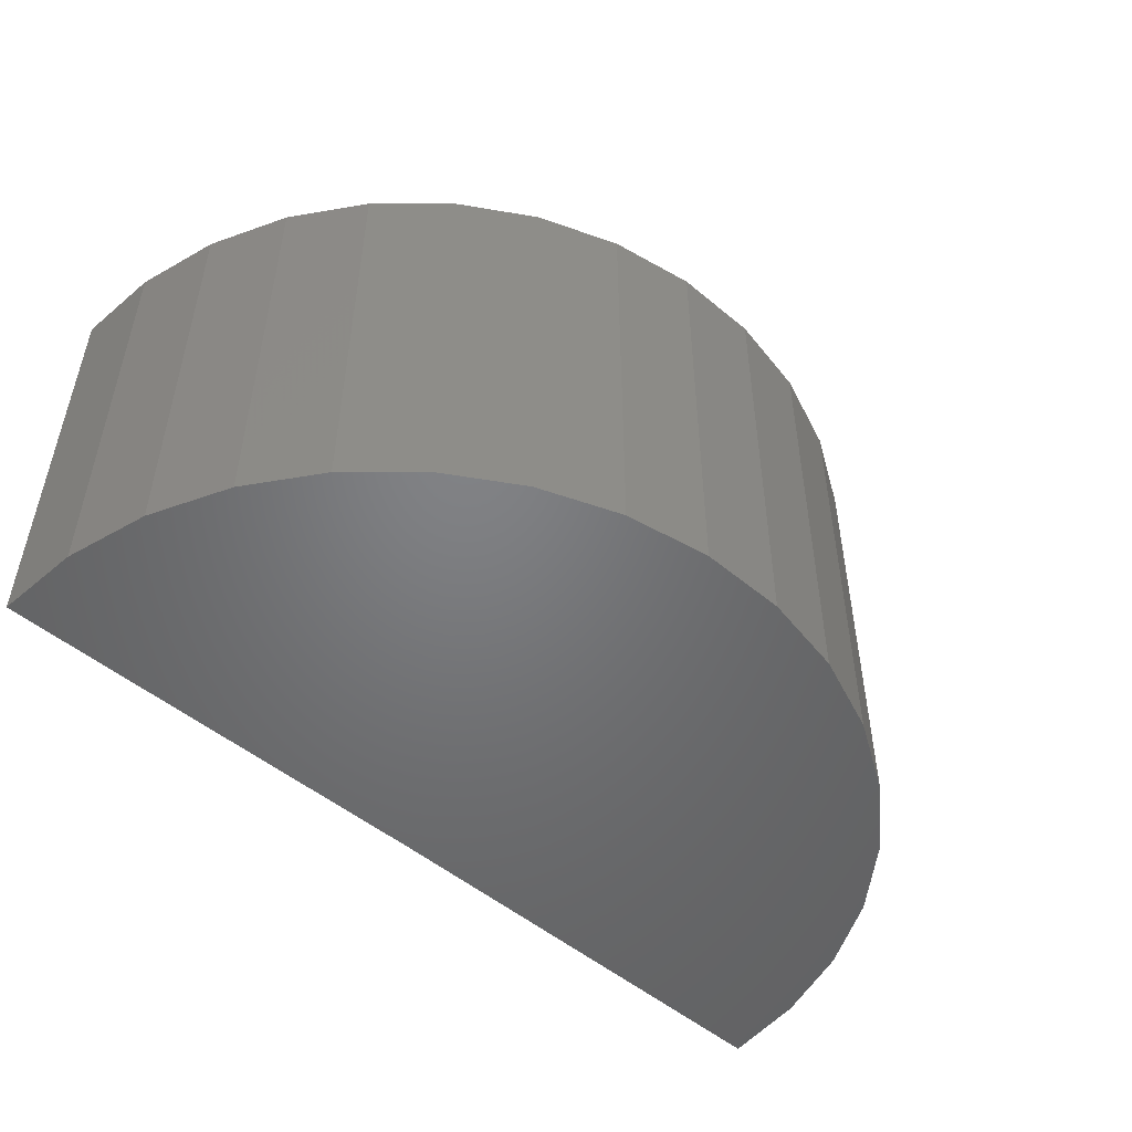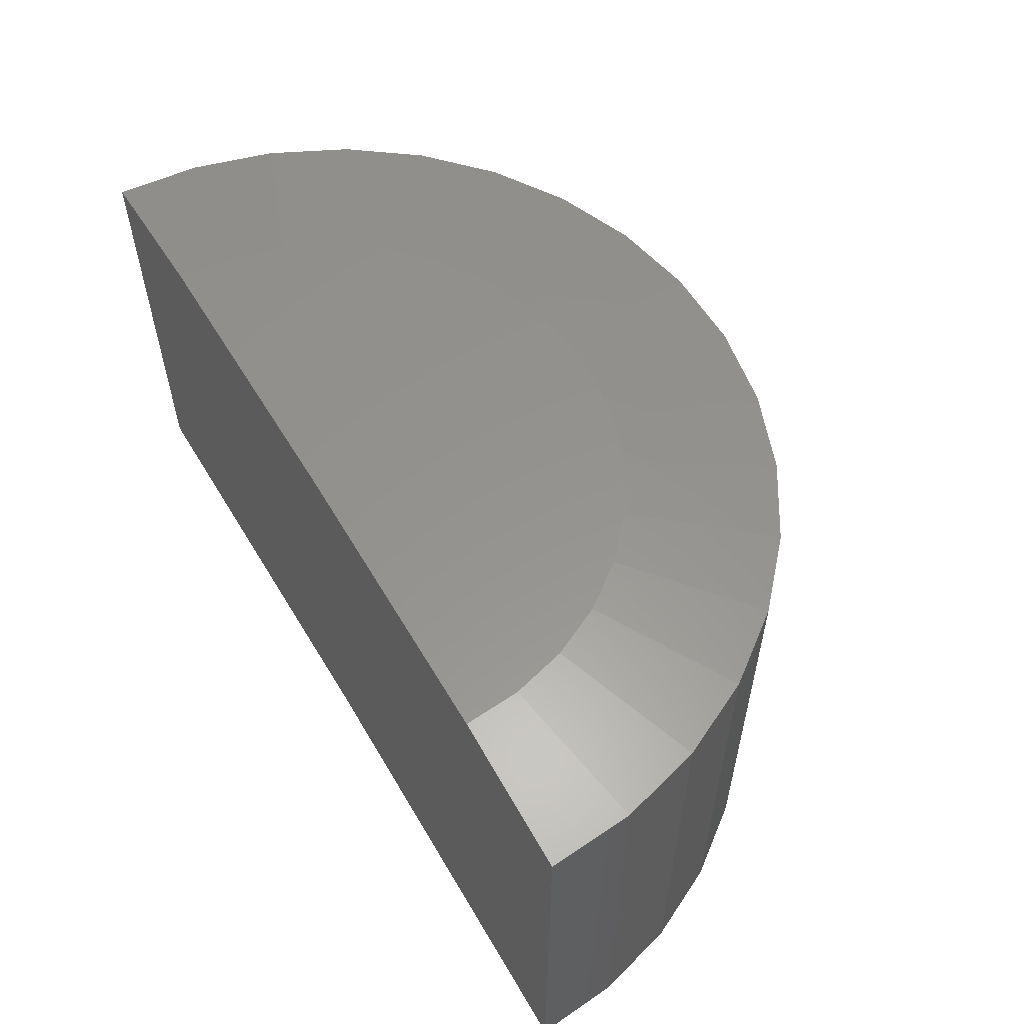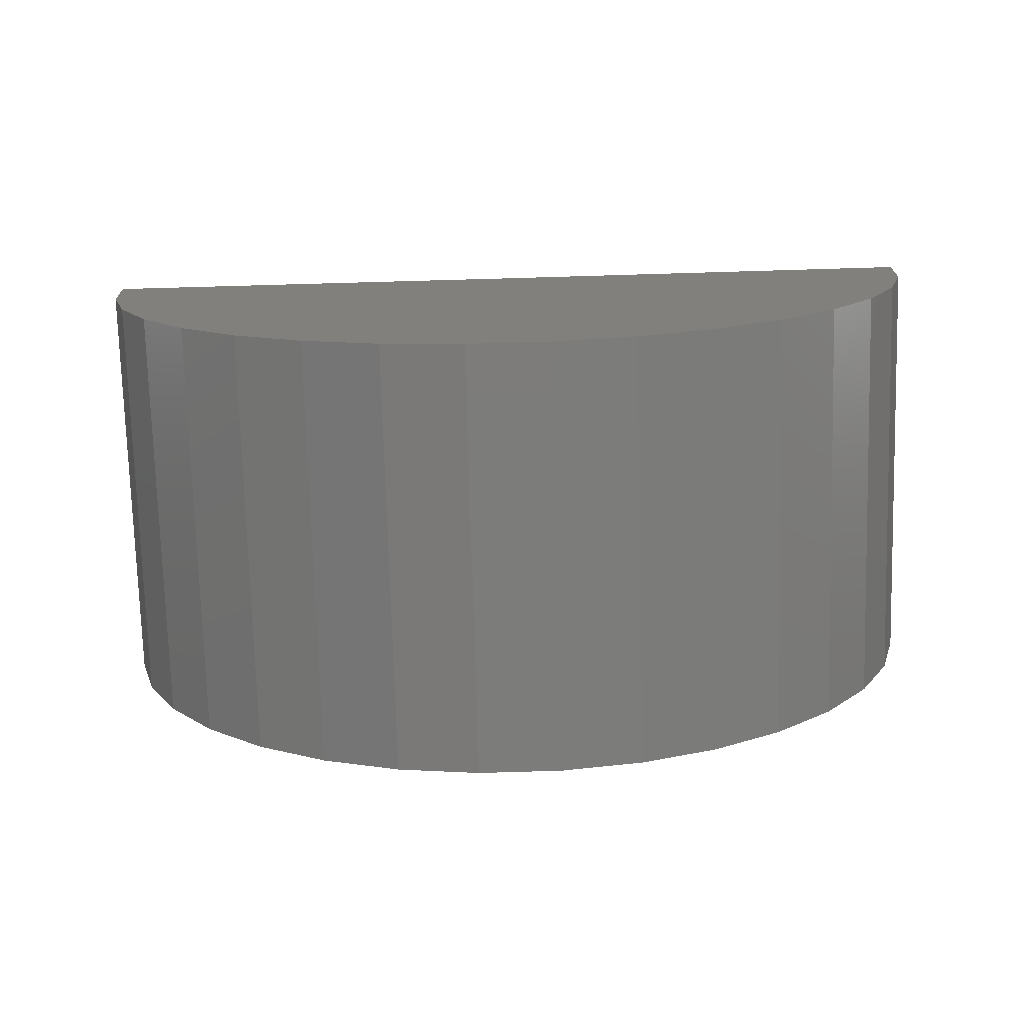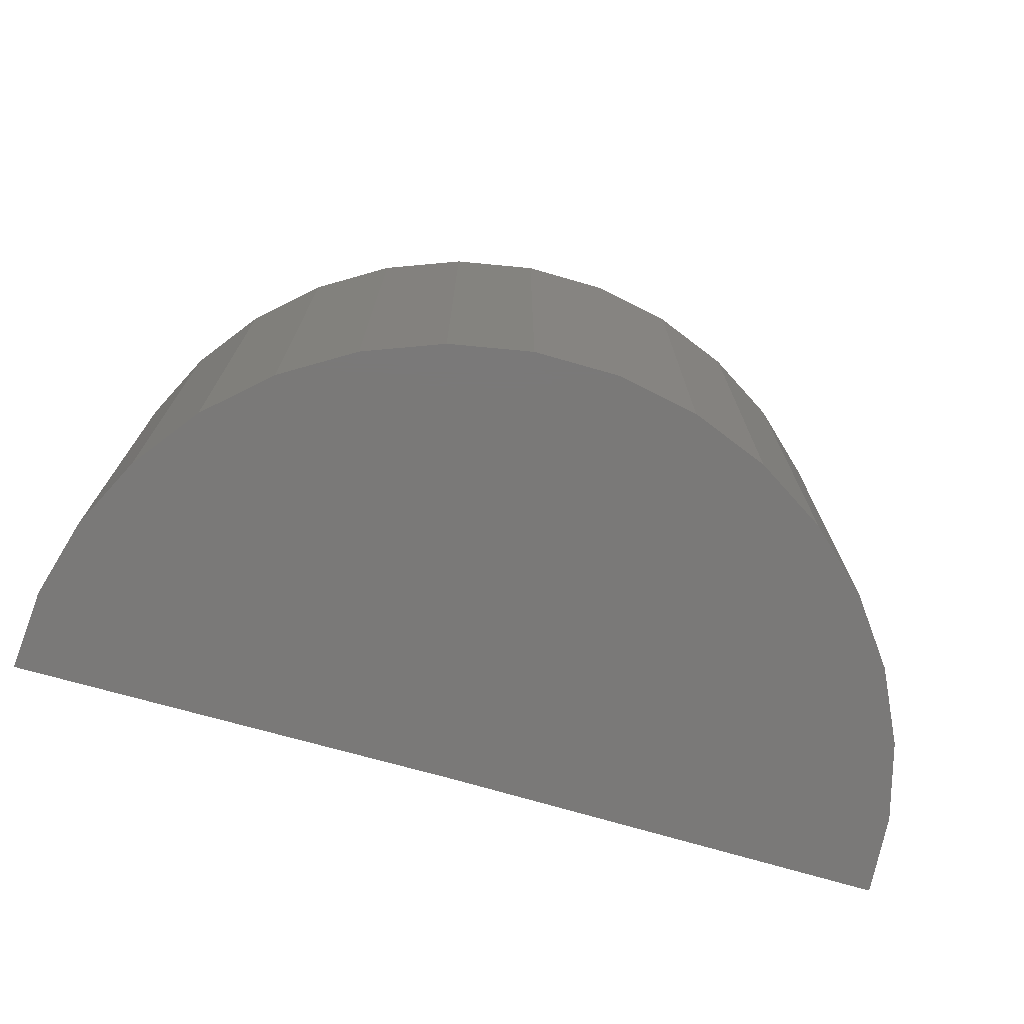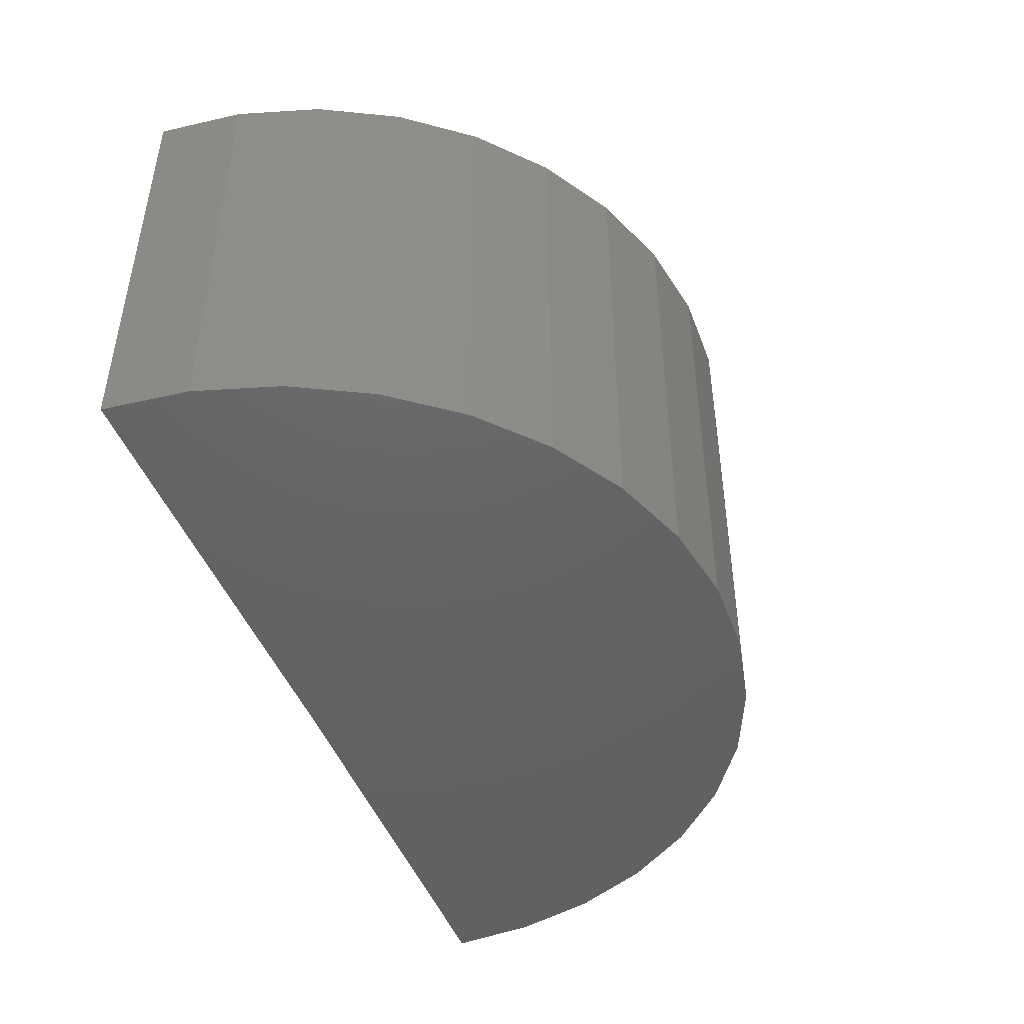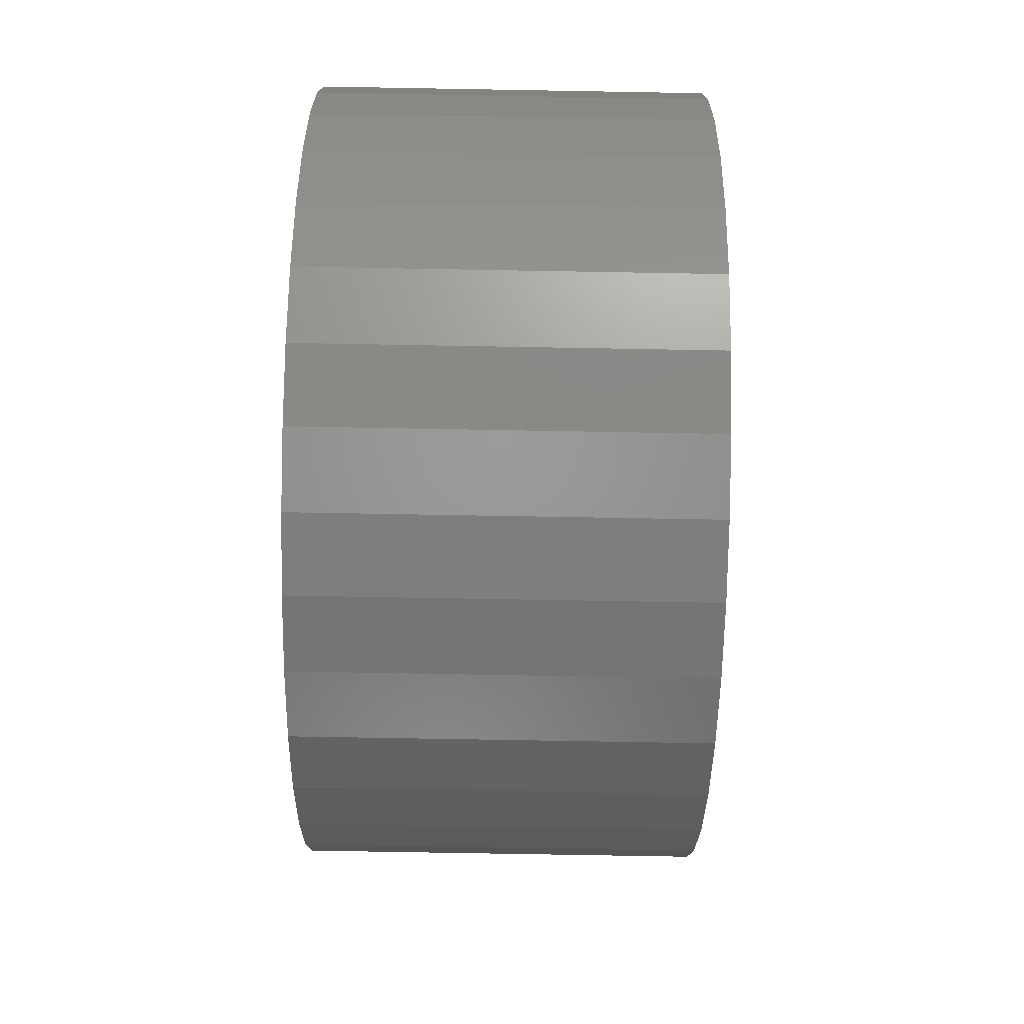
<metadata>
{"format":"stl","ext":"stl","renderer":"f3d","projection":"perspective","resolution":1024,"background":"white","views":[{"elev":-50.5,"azim":-42.8,"up":"+Z"},{"elev":56.8,"azim":-120.7,"up":"+Z"},{"elev":-75.4,"azim":-178.4,"up":"+Y"},{"elev":-72.5,"azim":-16.4,"up":"+Z"},{"elev":-45.4,"azim":-70.6,"up":"+Z"},{"elev":-77.9,"azim":-91.0,"up":"+Y"}]}
</metadata>
<code>
# stl→obj: 56 verts, 108 faces
v 0 0 0
v -0.7499 0.00924 4.592e-17
v 4.592e-17 0 0.75
v -0.7499 0.00924 0.7266
v -0.5 0.00616 0.75
v 0.5 0 0.75
v 0.75 0 0.7266
v 0.75 0 -4.592e-17
v -0.04938 -0.4976 0.75
v 0.04325 -0.4981 0.75
v 0.1344 -0.4816 0.75
v -0.4925 -0.08617 0.75
v -0.4682 -0.1755 0.75
v 0.466 -0.1813 0.75
v 0.4914 -0.09223 0.75
v -0.1403 -0.4799 0.75
v 0.2209 -0.4485 0.75
v -0.2264 -0.4458 0.75
v 0.2999 -0.4001 0.75
v -0.3048 -0.3964 0.75
v 0.3685 -0.3379 0.75
v -0.3727 -0.3334 0.75
v 0.4245 -0.2641 0.75
v -0.4278 -0.2589 0.75
v -0.7388 -0.1293 0.7266
v -0.7388 -0.1293 1.007e-16
v -0.7023 -0.2633 0.7266
v -0.7023 -0.2633 9.851e-17
v -0.6416 -0.3883 0.7266
v -0.6416 -0.3883 9.48e-17
v -0.559 -0.5 0.7266
v -0.559 -0.5 8.974e-17
v -0.4572 -0.5946 0.7266
v -0.4572 -0.5946 8.35e-17
v -0.3396 -0.6687 0.7266
v -0.3396 -0.6687 7.631e-17
v -0.2105 -0.7199 0.7266
v -0.2105 -0.7199 6.84e-17
v -0.07407 -0.7463 0.7266
v -0.07407 -0.7463 6.005e-17
v 0.06487 -0.7472 0.7266
v 0.06487 -0.7472 5.154e-17
v 0.2016 -0.7224 0.7266
v 0.2016 -0.7224 4.317e-17
v 0.3314 -0.6728 0.7266
v 0.3314 -0.6728 3.522e-17
v 0.4498 -0.6001 0.7266
v 0.4498 -0.6001 2.797e-17
v 0.5528 -0.5069 0.7266
v 0.5528 -0.5069 2.166e-17
v 0.6368 -0.3962 0.7266
v 0.6368 -0.3962 1.652e-17
v 0.699 -0.2719 0.7266
v 0.699 -0.2719 1.271e-17
v 0.7371 -0.1383 0.7266
v 0.7371 -0.1383 1.037e-17
f 1 2 3
f 3 2 4
f 3 4 5
f 6 7 3
f 3 7 8
f 3 8 1
f 9 10 11
f 12 13 14
f 12 14 15
f 12 15 6
f 12 6 3
f 12 3 5
f 9 11 16
f 16 11 17
f 16 17 18
f 18 17 19
f 18 19 20
f 20 19 21
f 20 21 22
f 22 21 23
f 22 23 24
f 24 23 14
f 24 14 13
f 4 2 25
f 25 2 26
f 25 26 27
f 27 26 28
f 27 28 29
f 29 28 30
f 29 30 31
f 31 30 32
f 31 32 33
f 33 32 34
f 33 34 35
f 35 34 36
f 35 36 37
f 37 36 38
f 37 38 39
f 39 38 40
f 39 40 41
f 41 40 42
f 41 42 43
f 43 42 44
f 43 44 45
f 45 44 46
f 45 46 47
f 47 46 48
f 47 48 49
f 49 48 50
f 49 50 51
f 51 50 52
f 51 52 53
f 53 52 54
f 53 54 55
f 55 54 56
f 55 56 7
f 7 56 8
f 11 41 43
f 10 41 11
f 20 31 33
f 29 24 27
f 27 24 13
f 27 13 25
f 25 13 12
f 25 12 4
f 4 12 5
f 23 51 14
f 14 51 53
f 14 53 15
f 15 53 55
f 15 55 6
f 6 55 7
f 51 23 49
f 49 23 21
f 49 21 47
f 11 43 17
f 17 43 45
f 17 45 19
f 19 45 47
f 19 47 21
f 41 10 39
f 39 10 9
f 39 9 37
f 20 33 18
f 18 33 35
f 18 35 16
f 16 35 37
f 16 37 9
f 24 29 22
f 22 29 31
f 22 31 20
f 26 2 1
f 26 1 8
f 26 8 56
f 26 56 54
f 26 54 28
f 42 40 44
f 44 40 38
f 44 38 46
f 46 38 36
f 46 36 48
f 48 36 34
f 48 34 50
f 50 34 32
f 50 32 52
f 52 32 30
f 52 30 54
f 54 30 28

</code>
